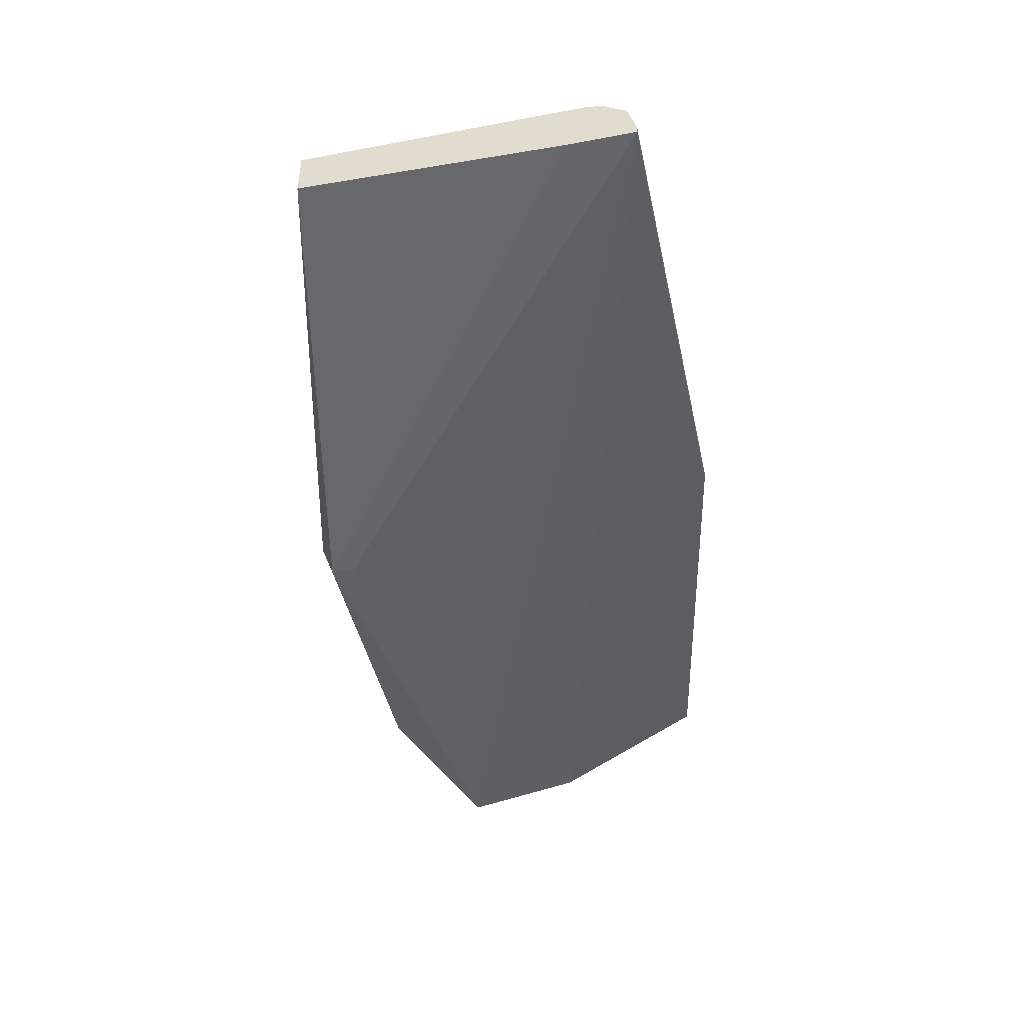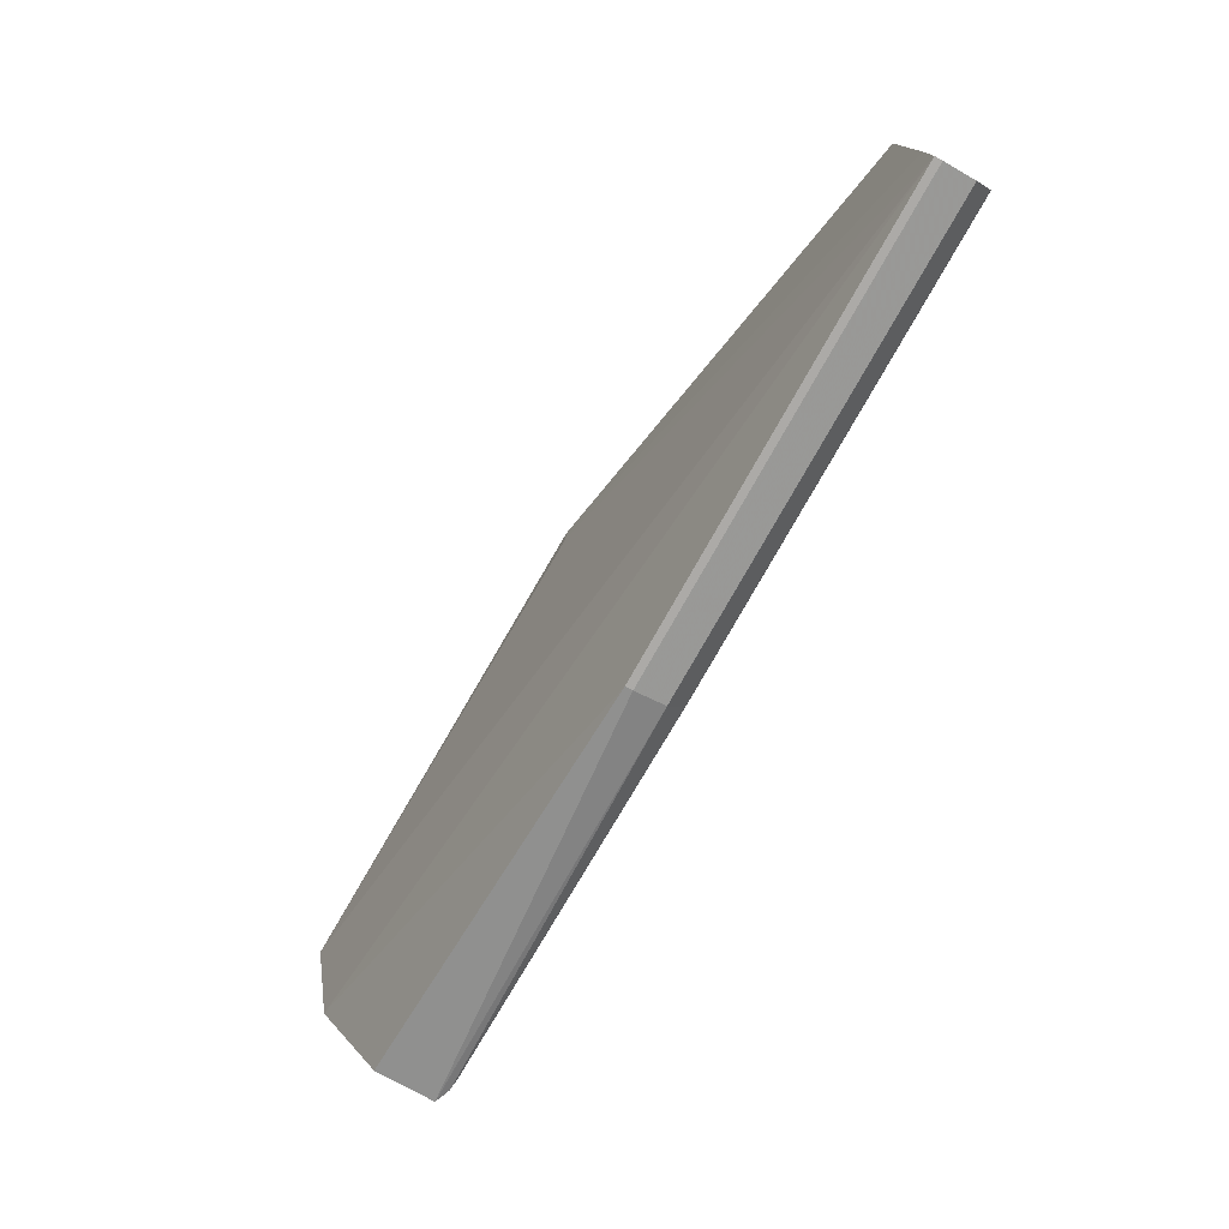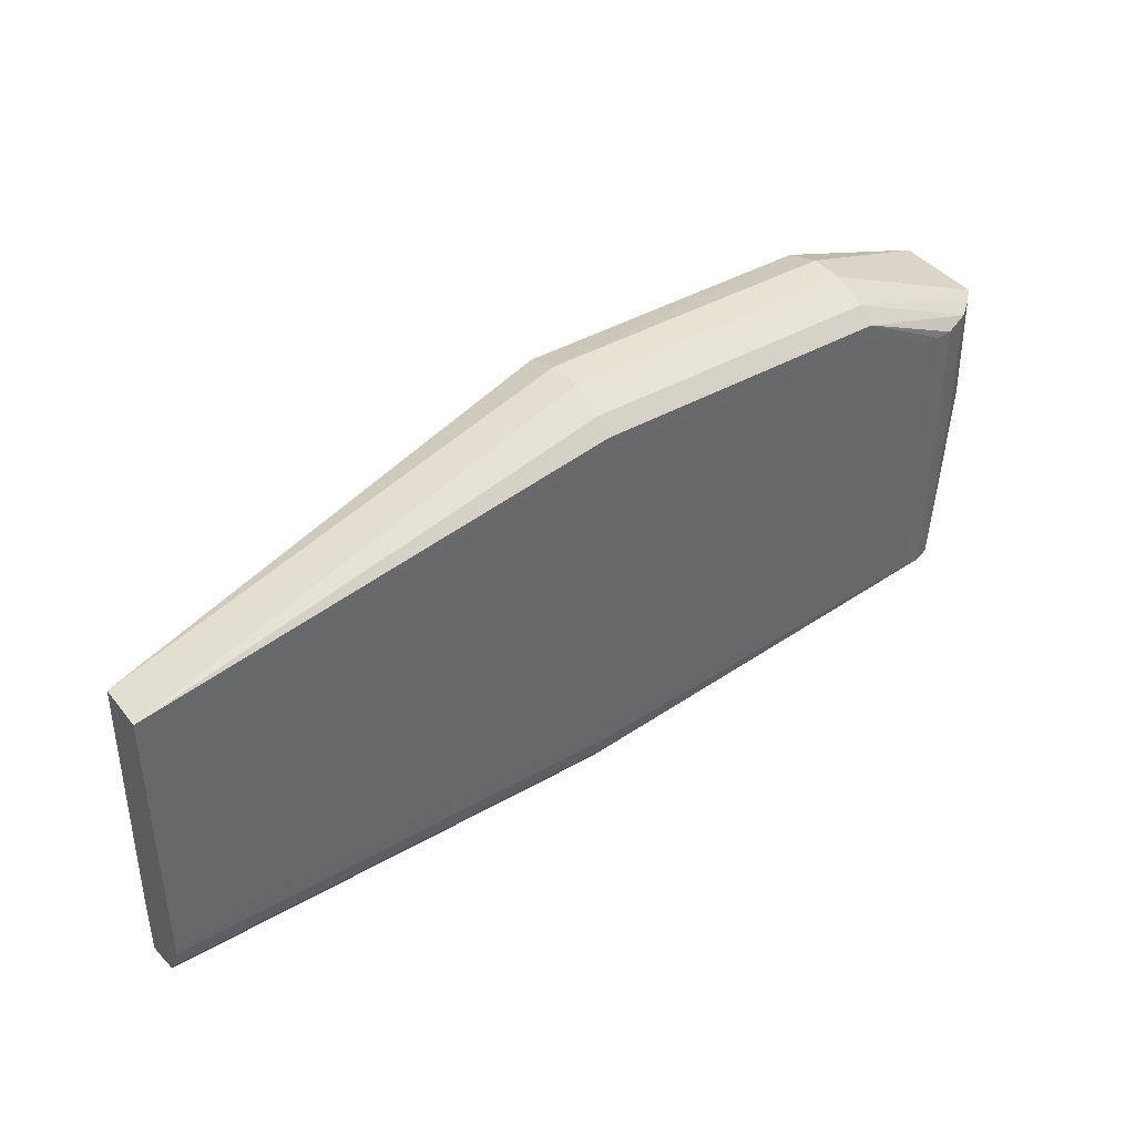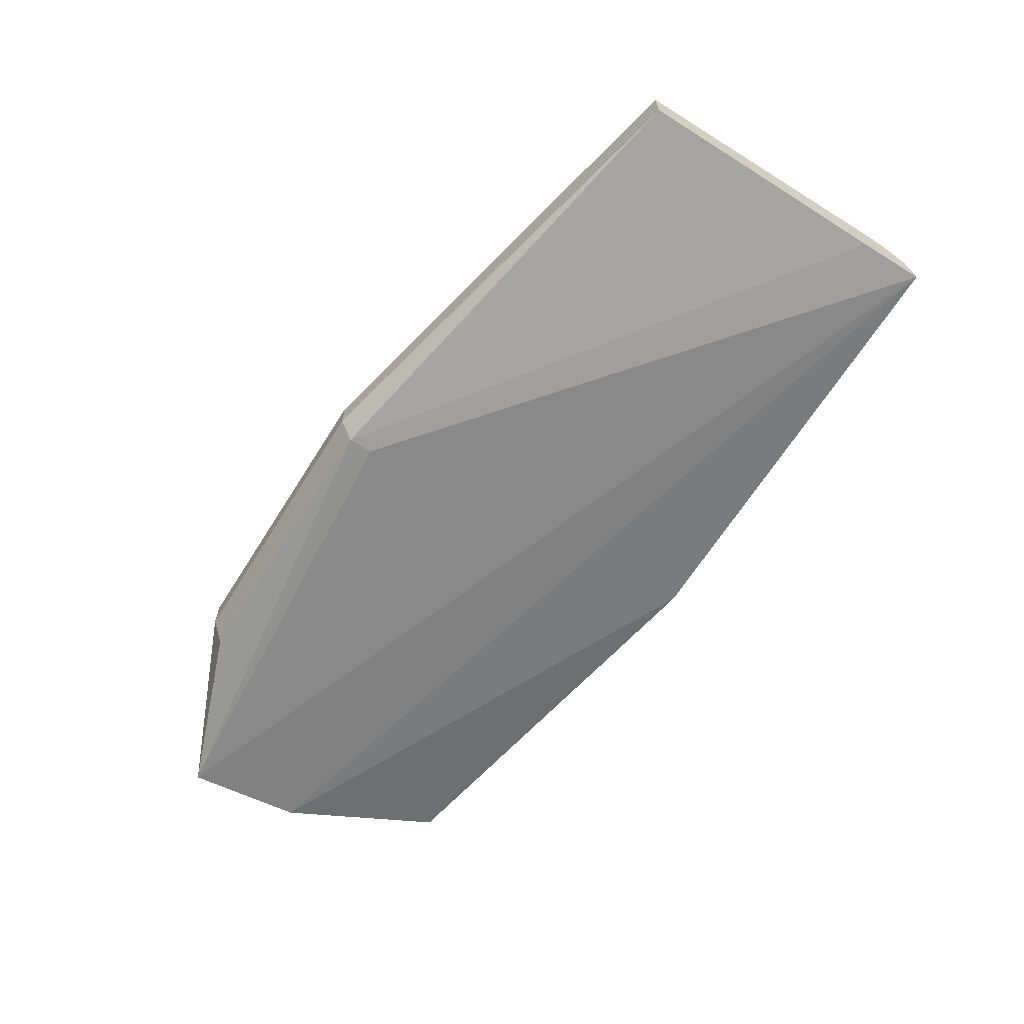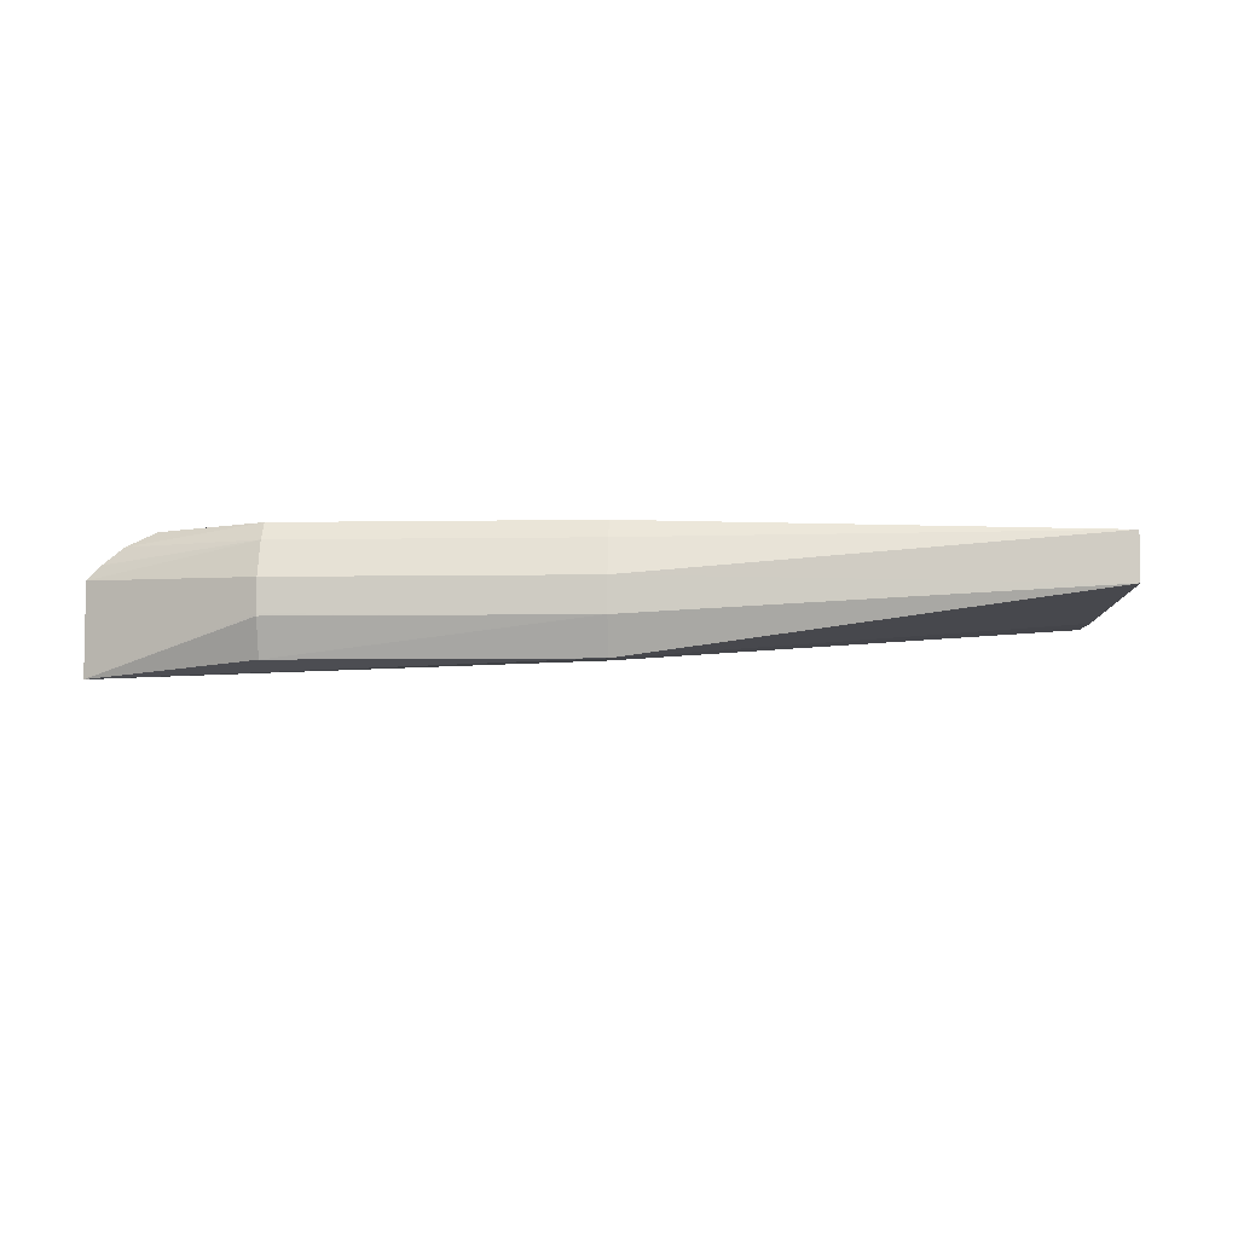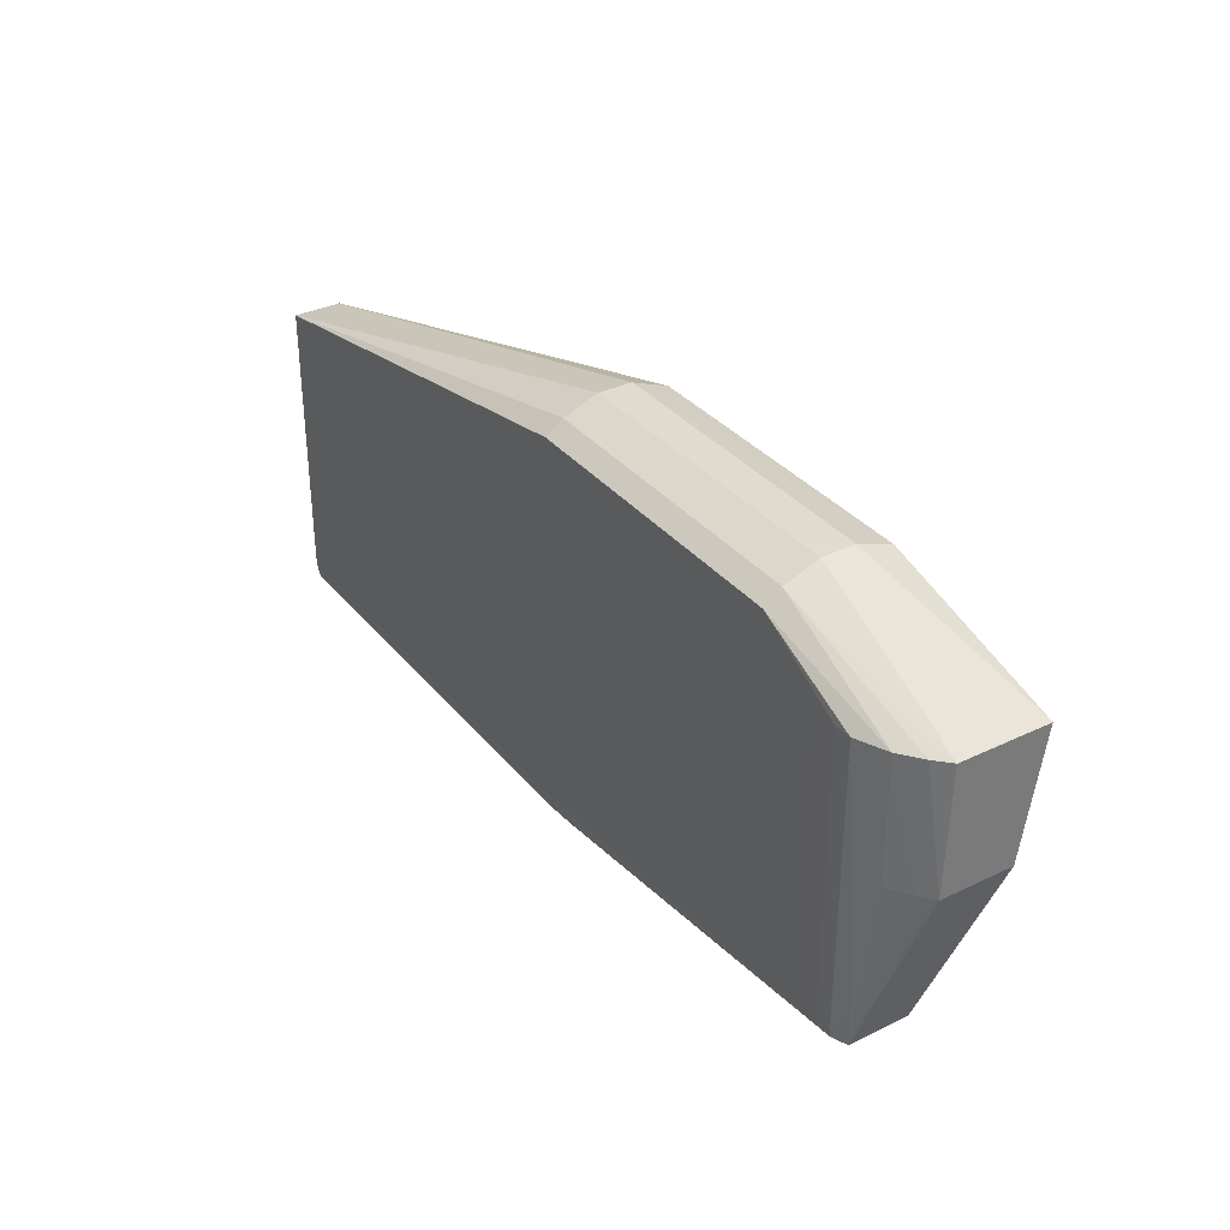
<metadata>
{"format":"obj","ext":"obj","renderer":"f3d","projection":"perspective","resolution":1024,"background":"white","views":[{"elev":-44.4,"azim":102.3,"up":"+Y"},{"elev":-76.1,"azim":60.7,"up":"+Z"},{"elev":41.0,"azim":145.2,"up":"+Z"},{"elev":-64.5,"azim":57.9,"up":"+Y"},{"elev":-5.7,"azim":3.0,"up":"+Y"},{"elev":33.9,"azim":-123.1,"up":"+Z"}]}
</metadata>
<code>
v -0.0132 0.1987 -0.008318
v -0.0132 0.2007 -0.008318
v 0.1207 0.1987 -0.008318
v -0.1482 0.1833 0.06287
v -0.1343 0.1963 0.01525
v -0.0132 0.2096 -0.005969
v 0.1207 0.2007 -0.008318
v -0.1343 0.2132 0.01525
v 0.1207 0.1987 0.01147
v -0.0132 0.1807 0.1087
v -0.1482 0.1772 0.09821
v -0.1482 0.2036 0.06287
v -0.0132 0.2098 -0.005667
v 0.1207 0.2096 -0.005969
v -0.1336 0.2135 0.01525
v -0.1297 0.215 0.01525
v -0.1343 0.2133 0.0159
v -0.1475 0.2042 0.06287
v -0.1445 0.2067 0.06287
v 0.1207 0.2015 0.08822
v -0.0132 0.1807 0.116
v -0.09916 0.1807 0.1163
v -0.09916 0.1911 0.12
v -0.09916 0.1917 0.12
v -0.1482 0.2026 0.09821
v -0.1442 0.2065 0.09821
v -0.0132 0.2144 0.000828
v 0.1207 0.2144 0.000828
v -0.1343 0.2133 0.02557
v -0.1343 0.2133 0.03023
v -0.1297 0.215 0.09821
v -0.1295 0.215 0.09821
v -0.1275 0.2151 0.01525
v -0.1384 0.2113 0.06287
v -0.1384 0.2112 0.09821
v 0.1207 0.2153 0.08822
v -0.0132 0.2007 0.12
v -0.0132 0.1911 0.12
v -0.02242 0.2007 0.12
v -0.0901 0.2007 0.12
v -0.09916 0.2007 0.12
v -0.09916 0.2104 0.1162
v -0.0132 0.2153 0.005665
v -0.1249 0.2153 0.01525
v 0.1207 0.2153 0.005665
v -0.09916 0.2153 0.1125
v -0.1249 0.2153 0.09821
v -0.1249 0.2153 0.06287
v 0.1207 0.2153 0.01088
v -0.0132 0.2153 0.1076
v -0.0132 0.2153 0.1125
v -0.0132 0.2104 0.1162
v -0.0132 0.2153 0.01088
v -0.1191 0.2153 0.01525
v -0.09916 0.2153 0.1076
v -0.1191 0.2153 0.09821
v -0.1191 0.2153 0.06287
f 1 2 7
f 1 7 3
f 1 3 4
f 1 4 5
f 1 5 8
f 1 8 2
f 2 6 14
f 2 14 7
f 2 8 6
f 3 7 14
f 3 14 28
f 3 28 45
f 3 45 49
f 3 49 36
f 3 36 20
f 3 20 9
f 3 9 21
f 3 21 10
f 3 10 11
f 3 11 4
f 4 11 25
f 4 25 12
f 4 12 8
f 4 8 5
f 6 13 14
f 6 8 15
f 6 15 16
f 6 16 13
f 8 17 15
f 8 12 18
f 8 18 19
f 8 19 17
f 9 20 21
f 10 21 11
f 11 22 23
f 11 23 24
f 11 24 41
f 11 41 25
f 11 21 22
f 12 25 26
f 12 26 18
f 13 27 28
f 13 28 14
f 13 16 27
f 15 17 16
f 16 17 29
f 16 29 30
f 16 30 31
f 16 31 32
f 16 32 33
f 16 33 27
f 17 19 34
f 17 34 29
f 18 26 19
f 19 26 35
f 19 35 34
f 20 36 37
f 20 37 38
f 20 38 21
f 21 38 22
f 22 38 23
f 23 38 24
f 24 38 39
f 24 39 40
f 24 40 41
f 25 42 26
f 25 41 42
f 26 42 35
f 27 43 45
f 27 45 28
f 27 33 44
f 27 44 43
f 29 34 30
f 30 34 35
f 30 35 31
f 31 35 46
f 31 46 32
f 32 46 47
f 32 47 48
f 32 48 33
f 33 48 44
f 35 42 46
f 36 49 53
f 36 53 54
f 36 54 57
f 36 57 56
f 36 56 55
f 36 55 50
f 36 50 51
f 36 51 52
f 36 52 37
f 37 52 39
f 37 39 38
f 39 52 42
f 39 42 40
f 40 42 41
f 42 52 51
f 42 51 46
f 43 53 49
f 43 49 45
f 43 44 54
f 43 54 53
f 44 48 57
f 44 57 54
f 46 51 50
f 46 50 55
f 46 55 56
f 46 56 47
f 47 56 48
f 48 56 57

</code>
